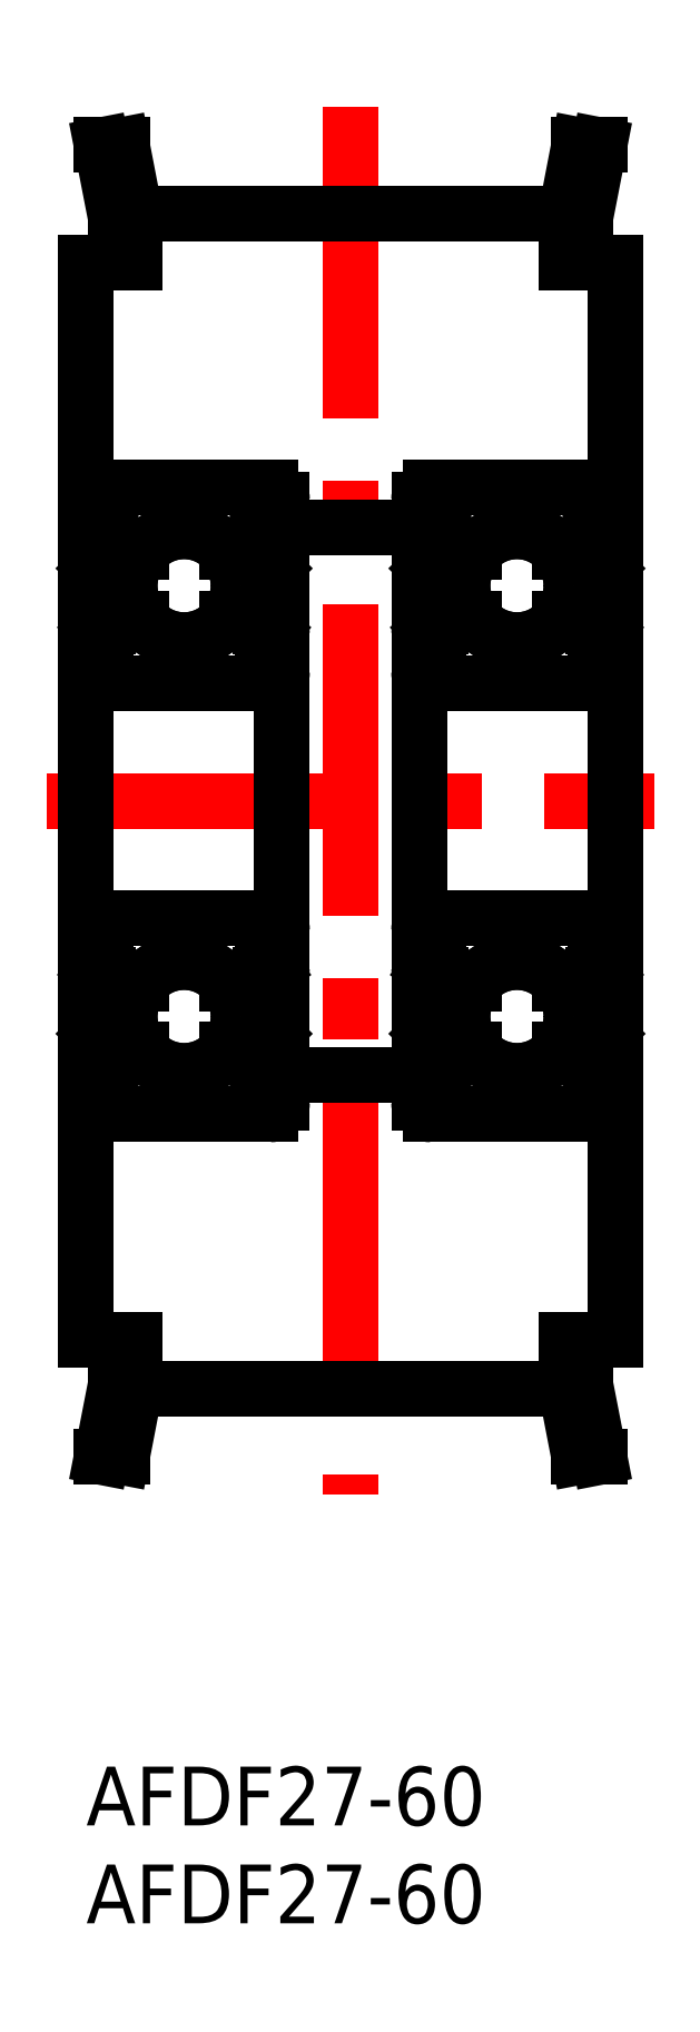
<metadata>
{"format":"dxf","ext":"dxf","renderer":"ezdxf+matplotlib","layout":"modelspace","background":"white","min_lineweight":24,"dpi":150}
</metadata>
<code>
0
SECTION
2
ENTITIES
0
INSERT
8
0
2
*U10
10
0
20
0
30
0
0
INSERT
8
0
2
*U11
10
0
20
0
30
0
0
LINE
8
CENTER
10
13.5
20
84.75
30
0
11
13.5
21
13.88
31
0
0
LINE
8
CENTER
10
-2
20
49.31
30
0
11
29
21
49.31
31
0
0
LINE
8
0
10
10
20
63.31
30
0
11
17
21
63.31
31
0
0
LINE
8
0
10
26.21
20
82.81
30
0
11
25.18
21
82.81
31
0
0
LINE
8
0
10
26.21
20
82.81
30
0
11
25.5
21
79.16
31
0
0
LINE
8
0
10
27
20
76.81
30
0
11
24.5
21
76.81
31
0
0
LINE
8
0
10
25.18
20
82.81
30
0
11
24.5
21
79.31
31
0
0
LINE
8
0
10
2.5
20
79.31
30
0
11
24.5
21
79.31
31
0
0
LINE
8
0
10
25.5
20
79.16
30
0
11
25.5
21
76.81
31
0
0
LINE
8
0
10
24.5
20
79.31
30
0
11
24.5
21
76.81
31
0
0
LINE
8
0
10
27
20
76.81
30
0
11
27
21
21.81
31
0
0
LINE
8
0
10
0.7895
20
82.81
30
0
11
1.5
21
79.16
31
0
0
LINE
8
0
10
1.825
20
82.81
30
0
11
2.5
21
79.31
31
0
0
LINE
8
0
10
1.3e-15
20
76.81
30
0
11
2.5
21
76.81
31
0
0
LINE
8
0
10
1.5
20
79.16
30
0
11
1.5
21
76.81
31
0
0
LINE
8
0
10
2.5
20
79.31
30
0
11
2.5
21
76.81
31
0
0
LINE
8
0
10
0.7895
20
82.81
30
0
11
1.825
21
82.81
31
0
0
LINE
8
0
10
1.3e-15
20
76.81
30
0
11
-3.398e-13
21
21.81
31
0
0
LINE
8
0
10
25.5
20
19.46
30
0
11
25.5
21
21.81
31
0
0
LINE
8
0
10
24.5
20
19.31
30
0
11
24.5
21
21.81
31
0
0
LINE
8
0
10
2.5
20
19.31
30
0
11
2.5
21
21.81
31
0
0
LINE
8
0
10
1.5
20
19.46
30
0
11
1.5
21
21.81
31
0
0
LINE
8
0
10
1.3e-15
20
21.81
30
0
11
2.5
21
21.81
31
0
0
LINE
8
0
10
27
20
21.81
30
0
11
24.5
21
21.81
31
0
0
LINE
8
0
10
2.5
20
19.31
30
0
11
24.5
21
19.31
31
0
0
LINE
8
0
10
1.825
20
15.81
30
0
11
2.5
21
19.31
31
0
0
LINE
8
0
10
0.7895
20
15.81
30
0
11
1.5
21
19.46
31
0
0
LINE
8
0
10
0.7895
20
15.81
30
0
11
1.825
21
15.81
31
0
0
LINE
8
0
10
26.21
20
15.81
30
0
11
25.5
21
19.46
31
0
0
LINE
8
0
10
25.18
20
15.81
30
0
11
24.5
21
19.31
31
0
0
LINE
8
0
10
26.21
20
15.81
30
0
11
25.18
21
15.81
31
0
0
LINE
8
0
10
10
20
35.31
30
0
11
17
21
35.31
31
0
0
LINE
8
0
10
8.817
20
36.68
30
0
11
9.567
21
37.43
31
0
0
LINE
8
0
10
8.617
20
36.76
30
0
11
9.367
21
37.51
31
0
0
LINE
8
0
10
9.134
20
36.17
30
0
11
9.287
21
36.04
31
0
0
LINE
8
0
10
9.262
20
36.32
30
0
11
9.134
21
36.17
31
0
0
LINE
8
0
10
9.44
20
35.91
30
0
11
9.19
21
35.62
31
0
0
LINE
8
0
10
9.287
20
36.04
30
0
11
9.037
21
35.74
31
0
0
LINE
8
0
10
8.917
20
40.21
30
0
11
9.367
21
40.21
31
0
0
LINE
8
0
10
9.367
20
40.41
30
0
11
8.917
21
40.41
31
0
0
LINE
8
0
10
9.5
20
40.61
30
0
11
9.224
21
40.94
31
0
0
ARC
8
0
10
9.071
20
40.81
30
0
40
0.2
50
40
51
90
0
LINE
8
0
10
8.617
20
61.86
30
0
11
9.367
21
61.11
31
0
0
LINE
8
0
10
8.817
20
61.95
30
0
11
9.567
21
61.2
31
0
0
LINE
8
0
10
9.287
20
62.58
30
0
11
9.037
21
62.88
31
0
0
LINE
8
0
10
9.44
20
62.71
30
0
11
9.19
21
63.01
31
0
0
LINE
8
0
10
9.262
20
62.3
30
0
11
9.134
21
62.46
31
0
0
LINE
8
0
10
9.134
20
62.46
30
0
11
9.287
21
62.58
31
0
0
LINE
8
0
10
8.917
20
58.41
30
0
11
9.367
21
58.41
31
0
0
ARC
8
0
10
9.071
20
57.81
30
0
40
0.2
50
270
51
320
0
LINE
8
0
10
9.367
20
58.21
30
0
11
8.917
21
58.21
31
0
0
LINE
8
0
10
9.5
20
58.01
30
0
11
9.224
21
57.68
31
0
0
CIRCLE
8
0
10
5
20
38.31
30
0
40
2.778
0
CIRCLE
8
0
10
5
20
38.31
30
0
40
2.778
0
LINE
8
0
10
1.383
20
36.76
30
0
11
0.633
21
37.51
31
0
0
LINE
8
0
10
1.183
20
36.68
30
0
11
0.433
21
37.43
31
0
0
LINE
8
0
10
0.6
20
33.31
30
0
11
9.4
21
33.31
31
0
0
LINE
8
0
10
0.1
20
35.91
30
0
11
0.56
21
35.91
31
0
0
ARC
8
0
10
0.7132
20
36.04
30
0
40
0.2
50
129.9
51
220
0
ARC
8
0
10
0.1
20
35.81
30
0
40
0.1
50
90
51
180
0
LINE
8
0
10
1.503
20
36.61
30
0
11
2.803
21
36.61
31
0
0
ARC
8
0
10
1.503
20
36.51
30
0
40
0.1
50
90
51
175
0
LINE
8
0
10
1.338
20
35.78
30
0
11
1.403
21
36.52
31
0
0
ARC
8
0
10
1.04
20
35.81
30
0
40
0.1
50
220
51
357.2
0
LINE
8
0
10
1.14
20
35.8
30
0
11
1.183
21
36.68
31
0
0
LINE
8
0
10
0.713
20
36.04
30
0
11
0.9633
21
35.74
31
0
0
ARC
8
0
10
1.039
20
35.81
30
0
40
0.3
50
220
51
355
0
LINE
8
0
10
0.56
20
35.91
30
0
11
0.8096
21
35.62
31
0
0
LINE
8
0
10
0.738
20
36.32
30
0
11
0.5849
21
36.19
31
0
0
LINE
8
0
10
1.383
20
36.29
30
0
11
1.383
21
36.76
31
0
0
LINE
8
0
10
0.738
20
36.32
30
0
11
0.866
21
36.17
31
0
0
LINE
8
0
10
0.866
20
36.17
30
0
11
0.713
21
36.04
31
0
0
LINE
8
0
10
8.497
20
36.61
30
0
11
7.197
21
36.61
31
0
0
LINE
8
0
10
8.617
20
36.29
30
0
11
8.617
21
36.76
31
0
0
ARC
8
0
10
8.961
20
35.81
30
0
40
0.3
50
185
51
320
0
LINE
8
0
10
8.86
20
35.8
30
0
11
8.817
21
36.68
31
0
0
ARC
8
0
10
8.96
20
35.81
30
0
40
0.1
50
182.8
51
320
0
LINE
8
0
10
8.662
20
35.78
30
0
11
8.597
21
36.52
31
0
0
ARC
8
0
10
8.497
20
36.51
30
0
40
0.1
50
4.997
51
90
0
LINE
8
0
10
0.6
20
43.31
30
0
11
9.4
21
43.31
31
0
0
LINE
8
0
10
0.5
20
40.61
30
0
11
0.7756
21
40.94
31
0
0
ARC
8
0
10
0.633
20
40.21
30
0
40
0.2
50
90
51
180
0
LINE
8
0
10
0.433
20
37.43
30
0
11
0.433
21
40.21
31
0
0
ARC
8
0
10
0.2
20
40.81
30
0
40
0.2
50
180
51
270
0
LINE
8
0
10
0.2
20
40.61
30
0
11
0.5
21
40.61
31
0
0
LINE
8
0
10
0.633
20
37.51
30
0
11
0.633
21
40.21
31
0
0
LINE
8
0
10
1.638
20
40.01
30
0
11
2.803
21
40.01
31
0
0
ARC
8
0
10
1.638
20
40.21
30
0
40
0.2
50
200
51
270
0
LINE
8
0
10
1.182
20
40.88
30
0
11
1.45
21
40.14
31
0
0
ARC
8
0
10
0.9939
20
40.81
30
0
40
0.2
50
20.01
51
90
0
LINE
8
0
10
0.9288
20
41.01
30
0
11
0.9939
21
41.01
31
0
0
ARC
8
0
10
0.9288
20
40.81
30
0
40
0.2
50
90
51
140
0
LINE
8
0
10
0.633
20
40.41
30
0
11
1.083
21
40.41
31
0
0
LINE
8
0
10
1.083
20
40.21
30
0
11
0.633
21
40.21
31
0
0
LINE
8
0
10
1.083
20
40.41
30
0
11
1.083
21
40.21
31
0
0
LINE
8
0
10
8.362
20
40.01
30
0
11
7.197
21
40.01
31
0
0
LINE
8
0
10
8.917
20
40.41
30
0
11
8.917
21
40.21
31
0
0
LINE
8
0
10
9.071
20
41.01
30
0
11
9.006
21
41.01
31
0
0
ARC
8
0
10
9.006
20
40.81
30
0
40
0.2
50
90
51
160
0
LINE
8
0
10
8.818
20
40.88
30
0
11
8.55
21
40.14
31
0
0
ARC
8
0
10
8.362
20
40.21
30
0
40
0.2
50
270
51
340
0
LINE
8
0
10
1.183
20
61.95
30
0
11
0.433
21
61.2
31
0
0
CIRCLE
8
0
10
5
20
60.31
30
0
40
2.778
0
CIRCLE
8
0
10
5
20
60.31
30
0
40
2.778
0
LINE
8
0
10
1.383
20
62.33
30
0
11
1.383
21
61.86
31
0
0
LINE
8
0
10
8.617
20
62.33
30
0
11
8.617
21
61.86
31
0
0
LINE
8
0
10
0.6
20
55.31
30
0
11
9.4
21
55.31
31
0
0
ARC
8
0
10
0.2
20
57.81
30
0
40
0.2
50
90
51
180
0
LINE
8
0
10
1.182
20
57.74
30
0
11
1.45
21
58.48
31
0
0
LINE
8
0
10
0.5
20
58.01
30
0
11
0.7756
21
57.68
31
0
0
ARC
8
0
10
0.9939
20
57.81
30
0
40
0.2
50
270
51
340
0
ARC
8
0
10
0.9288
20
57.81
30
0
40
0.2
50
220
51
270
0
LINE
8
0
10
0.9288
20
57.61
30
0
11
0.9939
21
57.61
31
0
0
ARC
8
0
10
0.633
20
58.41
30
0
40
0.2
50
180
51
270
0
LINE
8
0
10
0.433
20
61.2
30
0
11
0.433
21
58.41
31
0
0
LINE
8
0
10
0.2
20
58.01
30
0
11
0.5
21
58.01
31
0
0
LINE
8
0
10
0.633
20
61.11
30
0
11
0.633
21
58.41
31
0
0
LINE
8
0
10
1.638
20
58.61
30
0
11
2.803
21
58.61
31
0
0
LINE
8
0
10
1.083
20
58.21
30
0
11
1.083
21
58.41
31
0
0
LINE
8
0
10
1.083
20
58.41
30
0
11
0.633
21
58.41
31
0
0
ARC
8
0
10
1.638
20
58.41
30
0
40
0.2
50
90
51
160
0
LINE
8
0
10
0.633
20
58.21
30
0
11
1.083
21
58.21
31
0
0
LINE
8
0
10
1.383
20
61.86
30
0
11
0.633
21
61.11
31
0
0
LINE
8
0
10
8.818
20
57.74
30
0
11
8.55
21
58.48
31
0
0
ARC
8
0
10
9.006
20
57.81
30
0
40
0.2
50
200
51
270
0
LINE
8
0
10
9.071
20
57.61
30
0
11
9.006
21
57.61
31
0
0
LINE
8
0
10
8.362
20
58.61
30
0
11
7.197
21
58.61
31
0
0
LINE
8
0
10
8.917
20
58.21
30
0
11
8.917
21
58.41
31
0
0
ARC
8
0
10
8.362
20
58.41
30
0
40
0.2
50
20.01
51
90
0
LINE
8
0
10
0.6
20
65.31
30
0
11
9.4
21
65.31
31
0
0
ARC
8
0
10
0.7132
20
62.58
30
0
40
0.2
50
140
51
230.1
0
LINE
8
0
10
0.1
20
62.71
30
0
11
0.56
21
62.71
31
0
0
ARC
8
0
10
0.1
20
62.81
30
0
40
0.1
50
180
51
270
0
LINE
8
0
10
1.503
20
62.01
30
0
11
2.803
21
62.01
31
0
0
ARC
8
0
10
1.039
20
62.82
30
0
40
0.3
50
4.997
51
140
0
ARC
8
0
10
1.04
20
62.82
30
0
40
0.1
50
2.82
51
140
0
LINE
8
0
10
0.866
20
62.46
30
0
11
0.713
21
62.58
31
0
0
LINE
8
0
10
0.738
20
62.3
30
0
11
0.866
21
62.46
31
0
0
LINE
8
0
10
0.738
20
62.3
30
0
11
0.5849
21
62.43
31
0
0
LINE
8
0
10
0.56
20
62.71
30
0
11
0.8096
21
63.01
31
0
0
LINE
8
0
10
0.713
20
62.58
30
0
11
0.9633
21
62.88
31
0
0
LINE
8
0
10
1.14
20
62.82
30
0
11
1.183
21
61.95
31
0
0
LINE
8
0
10
1.338
20
62.84
30
0
11
1.403
21
62.1
31
0
0
ARC
8
0
10
1.503
20
62.11
30
0
40
0.1
50
185
51
270
0
LINE
8
0
10
8.497
20
62.01
30
0
11
7.197
21
62.01
31
0
0
ARC
8
0
10
8.497
20
62.11
30
0
40
0.1
50
270
51
355
0
LINE
8
0
10
8.662
20
62.84
30
0
11
8.597
21
62.1
31
0
0
ARC
8
0
10
8.96
20
62.82
30
0
40
0.1
50
40
51
177.2
0
LINE
8
0
10
8.86
20
62.82
30
0
11
8.817
21
61.95
31
0
0
ARC
8
0
10
8.961
20
62.82
30
0
40
0.3
50
40
51
175
0
LINE
8
0
10
10
20
64.71
30
0
11
10
21
33.91
31
0
0
LINE
8
0
10
9.262
20
36.32
30
0
11
9.415
21
36.19
31
0
0
ARC
8
0
10
9.287
20
36.04
30
0
40
0.2
50
320
51
50.09
0
LINE
8
0
10
9.9
20
35.91
30
0
11
9.44
21
35.91
31
0
0
ARC
8
0
10
9.9
20
35.81
30
0
40
0.1
50
0
51
90
0
LINE
8
0
10
9.367
20
37.51
30
0
11
9.367
21
40.21
31
0
0
LINE
8
0
10
9.567
20
37.43
30
0
11
9.567
21
40.21
31
0
0
LINE
8
0
10
9.8
20
40.61
30
0
11
9.5
21
40.61
31
0
0
ARC
8
0
10
9.367
20
40.21
30
0
40
0.2
50
0
51
90
0
ARC
8
0
10
9.8
20
40.81
30
0
40
0.2
50
270
51
0
0
ARC
8
0
10
9.8
20
57.81
30
0
40
0.2
50
0
51
90
0
LINE
8
0
10
9.567
20
61.2
30
0
11
9.567
21
58.41
31
0
0
LINE
8
0
10
9.367
20
61.11
30
0
11
9.367
21
58.41
31
0
0
ARC
8
0
10
9.367
20
58.41
30
0
40
0.2
50
270
51
0
0
LINE
8
0
10
9.8
20
58.01
30
0
11
9.5
21
58.01
31
0
0
ARC
8
0
10
9.9
20
62.81
30
0
40
0.1
50
270
51
0
0
LINE
8
0
10
9.9
20
62.71
30
0
11
9.44
21
62.71
31
0
0
ARC
8
0
10
9.287
20
62.58
30
0
40
0.2
50
309.9
51
40
0
LINE
8
0
10
9.262
20
62.3
30
0
11
9.415
21
62.43
31
0
0
ARC
8
0
10
0.6
20
64.71
30
0
40
0.6
50
90
51
180
0
ARC
8
0
10
9.4
20
64.71
30
0
40
0.6
50
0
51
90
0
ARC
8
0
10
9.4
20
55.91
30
0
40
0.6
50
270
51
0
0
ARC
8
0
10
0.6
20
55.91
30
0
40
0.6
50
180
51
270
0
ARC
8
0
10
0.6
20
42.71
30
0
40
0.6
50
90
51
180
0
ARC
8
0
10
9.4
20
42.71
30
0
40
0.6
50
0
51
90
0
ARC
8
0
10
9.4
20
33.91
30
0
40
0.6
50
270
51
0
0
ARC
8
0
10
0.6
20
33.91
30
0
40
0.6
50
180
51
270
0
LINE
8
0
10
25.82
20
36.68
30
0
11
26.57
21
37.43
31
0
0
LINE
8
0
10
25.62
20
36.76
30
0
11
26.37
21
37.51
31
0
0
LINE
8
0
10
26.13
20
36.17
30
0
11
26.29
21
36.04
31
0
0
LINE
8
0
10
26.26
20
36.32
30
0
11
26.13
21
36.17
31
0
0
LINE
8
0
10
26.44
20
35.91
30
0
11
26.19
21
35.62
31
0
0
LINE
8
0
10
26.29
20
36.04
30
0
11
26.04
21
35.74
31
0
0
LINE
8
0
10
25.92
20
40.21
30
0
11
26.37
21
40.21
31
0
0
LINE
8
0
10
26.37
20
40.41
30
0
11
25.92
21
40.41
31
0
0
LINE
8
0
10
26.5
20
40.61
30
0
11
26.22
21
40.94
31
0
0
ARC
8
0
10
26.07
20
40.81
30
0
40
0.2
50
40
51
90
0
LINE
8
0
10
25.62
20
61.86
30
0
11
26.37
21
61.11
31
0
0
LINE
8
0
10
25.82
20
61.95
30
0
11
26.57
21
61.2
31
0
0
LINE
8
0
10
26.29
20
62.58
30
0
11
26.04
21
62.88
31
0
0
LINE
8
0
10
26.44
20
62.71
30
0
11
26.19
21
63.01
31
0
0
LINE
8
0
10
26.26
20
62.3
30
0
11
26.13
21
62.46
31
0
0
LINE
8
0
10
26.13
20
62.46
30
0
11
26.29
21
62.58
31
0
0
LINE
8
0
10
25.92
20
58.41
30
0
11
26.37
21
58.41
31
0
0
ARC
8
0
10
26.07
20
57.81
30
0
40
0.2
50
270
51
320
0
LINE
8
0
10
26.37
20
58.21
30
0
11
25.92
21
58.21
31
0
0
LINE
8
0
10
26.5
20
58.01
30
0
11
26.22
21
57.68
31
0
0
LINE
8
0
10
17
20
64.71
30
0
11
17
21
33.91
31
0
0
CIRCLE
8
0
10
22
20
38.31
30
0
40
2.778
0
CIRCLE
8
0
10
22
20
38.31
30
0
40
2.778
0
LINE
8
0
10
18.38
20
36.76
30
0
11
17.63
21
37.51
31
0
0
LINE
8
0
10
18.18
20
36.68
30
0
11
17.43
21
37.43
31
0
0
LINE
8
0
10
17.6
20
33.31
30
0
11
26.4
21
33.31
31
0
0
LINE
8
0
10
17.1
20
35.91
30
0
11
17.56
21
35.91
31
0
0
ARC
8
0
10
17.71
20
36.04
30
0
40
0.2
50
129.9
51
220
0
ARC
8
0
10
17.1
20
35.81
30
0
40
0.1
50
90
51
180
0
LINE
8
0
10
18.5
20
36.61
30
0
11
19.8
21
36.61
31
0
0
ARC
8
0
10
18.5
20
36.51
30
0
40
0.1
50
90
51
175
0
LINE
8
0
10
18.34
20
35.78
30
0
11
18.4
21
36.52
31
0
0
ARC
8
0
10
18.04
20
35.81
30
0
40
0.1
50
220
51
357.2
0
LINE
8
0
10
18.14
20
35.8
30
0
11
18.18
21
36.68
31
0
0
LINE
8
0
10
17.71
20
36.04
30
0
11
17.96
21
35.74
31
0
0
ARC
8
0
10
18.04
20
35.81
30
0
40
0.3
50
220
51
355
0
LINE
8
0
10
17.56
20
35.91
30
0
11
17.81
21
35.62
31
0
0
LINE
8
0
10
17.74
20
36.32
30
0
11
17.58
21
36.19
31
0
0
LINE
8
0
10
18.38
20
36.29
30
0
11
18.38
21
36.76
31
0
0
LINE
8
0
10
17.74
20
36.32
30
0
11
17.87
21
36.17
31
0
0
LINE
8
0
10
17.87
20
36.17
30
0
11
17.71
21
36.04
31
0
0
LINE
8
0
10
25.5
20
36.61
30
0
11
24.2
21
36.61
31
0
0
LINE
8
0
10
25.62
20
36.29
30
0
11
25.62
21
36.76
31
0
0
ARC
8
0
10
25.96
20
35.81
30
0
40
0.3
50
185
51
320
0
LINE
8
0
10
25.86
20
35.8
30
0
11
25.82
21
36.68
31
0
0
ARC
8
0
10
25.96
20
35.81
30
0
40
0.1
50
182.8
51
320
0
LINE
8
0
10
25.66
20
35.78
30
0
11
25.6
21
36.52
31
0
0
ARC
8
0
10
25.5
20
36.51
30
0
40
0.1
50
4.997
51
90
0
LINE
8
0
10
17.6
20
43.31
30
0
11
26.4
21
43.31
31
0
0
LINE
8
0
10
17.5
20
40.61
30
0
11
17.78
21
40.94
31
0
0
ARC
8
0
10
17.63
20
40.21
30
0
40
0.2
50
90
51
180
0
LINE
8
0
10
17.43
20
37.43
30
0
11
17.43
21
40.21
31
0
0
ARC
8
0
10
17.2
20
40.81
30
0
40
0.2
50
180
51
270
0
LINE
8
0
10
17.2
20
40.61
30
0
11
17.5
21
40.61
31
0
0
LINE
8
0
10
17.63
20
37.51
30
0
11
17.63
21
40.21
31
0
0
LINE
8
0
10
18.64
20
40.01
30
0
11
19.8
21
40.01
31
0
0
ARC
8
0
10
18.64
20
40.21
30
0
40
0.2
50
200
51
270
0
LINE
8
0
10
18.18
20
40.88
30
0
11
18.45
21
40.14
31
0
0
ARC
8
0
10
17.99
20
40.81
30
0
40
0.2
50
20.01
51
90
0
LINE
8
0
10
17.93
20
41.01
30
0
11
17.99
21
41.01
31
0
0
ARC
8
0
10
17.93
20
40.81
30
0
40
0.2
50
90
51
140
0
LINE
8
0
10
17.63
20
40.41
30
0
11
18.08
21
40.41
31
0
0
LINE
8
0
10
18.08
20
40.21
30
0
11
17.63
21
40.21
31
0
0
LINE
8
0
10
18.08
20
40.41
30
0
11
18.08
21
40.21
31
0
0
LINE
8
0
10
25.36
20
40.01
30
0
11
24.2
21
40.01
31
0
0
LINE
8
0
10
25.92
20
40.41
30
0
11
25.92
21
40.21
31
0
0
LINE
8
0
10
26.07
20
41.01
30
0
11
26.01
21
41.01
31
0
0
ARC
8
0
10
26.01
20
40.81
30
0
40
0.2
50
90
51
160
0
LINE
8
0
10
25.82
20
40.88
30
0
11
25.55
21
40.14
31
0
0
ARC
8
0
10
25.36
20
40.21
30
0
40
0.2
50
270
51
340
0
LINE
8
0
10
18.18
20
61.95
30
0
11
17.43
21
61.2
31
0
0
CIRCLE
8
0
10
22
20
60.31
30
0
40
2.778
0
CIRCLE
8
0
10
22
20
60.31
30
0
40
2.778
0
LINE
8
0
10
18.38
20
62.33
30
0
11
18.38
21
61.86
31
0
0
LINE
8
0
10
25.62
20
62.33
30
0
11
25.62
21
61.86
31
0
0
LINE
8
0
10
17.6
20
55.31
30
0
11
26.4
21
55.31
31
0
0
ARC
8
0
10
17.2
20
57.81
30
0
40
0.2
50
90
51
180
0
LINE
8
0
10
18.18
20
57.74
30
0
11
18.45
21
58.48
31
0
0
LINE
8
0
10
17.5
20
58.01
30
0
11
17.78
21
57.68
31
0
0
ARC
8
0
10
17.99
20
57.81
30
0
40
0.2
50
270
51
340
0
ARC
8
0
10
17.93
20
57.81
30
0
40
0.2
50
220
51
270
0
LINE
8
0
10
17.93
20
57.61
30
0
11
17.99
21
57.61
31
0
0
ARC
8
0
10
17.63
20
58.41
30
0
40
0.2
50
180
51
270
0
LINE
8
0
10
17.43
20
61.2
30
0
11
17.43
21
58.41
31
0
0
LINE
8
0
10
17.2
20
58.01
30
0
11
17.5
21
58.01
31
0
0
LINE
8
0
10
17.63
20
61.11
30
0
11
17.63
21
58.41
31
0
0
LINE
8
0
10
18.64
20
58.61
30
0
11
19.8
21
58.61
31
0
0
LINE
8
0
10
18.08
20
58.21
30
0
11
18.08
21
58.41
31
0
0
LINE
8
0
10
18.08
20
58.41
30
0
11
17.63
21
58.41
31
0
0
ARC
8
0
10
18.64
20
58.41
30
0
40
0.2
50
90
51
160
0
LINE
8
0
10
17.63
20
58.21
30
0
11
18.08
21
58.21
31
0
0
LINE
8
0
10
18.38
20
61.86
30
0
11
17.63
21
61.11
31
0
0
LINE
8
0
10
25.82
20
57.74
30
0
11
25.55
21
58.48
31
0
0
ARC
8
0
10
26.01
20
57.81
30
0
40
0.2
50
200
51
270
0
LINE
8
0
10
26.07
20
57.61
30
0
11
26.01
21
57.61
31
0
0
LINE
8
0
10
25.36
20
58.61
30
0
11
24.2
21
58.61
31
0
0
LINE
8
0
10
25.92
20
58.21
30
0
11
25.92
21
58.41
31
0
0
ARC
8
0
10
25.36
20
58.41
30
0
40
0.2
50
20.01
51
90
0
LINE
8
0
10
17.6
20
65.31
30
0
11
26.4
21
65.31
31
0
0
ARC
8
0
10
17.71
20
62.58
30
0
40
0.2
50
140
51
230.1
0
LINE
8
0
10
17.1
20
62.71
30
0
11
17.56
21
62.71
31
0
0
ARC
8
0
10
17.1
20
62.81
30
0
40
0.1
50
180
51
270
0
LINE
8
0
10
18.5
20
62.01
30
0
11
19.8
21
62.01
31
0
0
ARC
8
0
10
18.04
20
62.82
30
0
40
0.3
50
4.997
51
140
0
ARC
8
0
10
18.04
20
62.82
30
0
40
0.1
50
2.82
51
140
0
LINE
8
0
10
17.87
20
62.46
30
0
11
17.71
21
62.58
31
0
0
LINE
8
0
10
17.74
20
62.3
30
0
11
17.87
21
62.46
31
0
0
LINE
8
0
10
17.74
20
62.3
30
0
11
17.58
21
62.43
31
0
0
LINE
8
0
10
17.56
20
62.71
30
0
11
17.81
21
63.01
31
0
0
LINE
8
0
10
17.71
20
62.58
30
0
11
17.96
21
62.88
31
0
0
LINE
8
0
10
18.14
20
62.82
30
0
11
18.18
21
61.95
31
0
0
LINE
8
0
10
18.34
20
62.84
30
0
11
18.4
21
62.1
31
0
0
ARC
8
0
10
18.5
20
62.11
30
0
40
0.1
50
185
51
270
0
LINE
8
0
10
25.5
20
62.01
30
0
11
24.2
21
62.01
31
0
0
ARC
8
0
10
25.5
20
62.11
30
0
40
0.1
50
270
51
355
0
LINE
8
0
10
25.66
20
62.84
30
0
11
25.6
21
62.1
31
0
0
ARC
8
0
10
25.96
20
62.82
30
0
40
0.1
50
40
51
177.2
0
LINE
8
0
10
25.86
20
62.82
30
0
11
25.82
21
61.95
31
0
0
ARC
8
0
10
25.96
20
62.82
30
0
40
0.3
50
40
51
175
0
LINE
8
0
10
26.26
20
36.32
30
0
11
26.42
21
36.19
31
0
0
ARC
8
0
10
26.29
20
36.04
30
0
40
0.2
50
320
51
50.09
0
LINE
8
0
10
26.9
20
35.91
30
0
11
26.44
21
35.91
31
0
0
ARC
8
0
10
26.9
20
35.81
30
0
40
0.1
50
0
51
90
0
LINE
8
0
10
26.37
20
37.51
30
0
11
26.37
21
40.21
31
0
0
LINE
8
0
10
26.57
20
37.43
30
0
11
26.57
21
40.21
31
0
0
LINE
8
0
10
26.8
20
40.61
30
0
11
26.5
21
40.61
31
0
0
ARC
8
0
10
26.37
20
40.21
30
0
40
0.2
50
0
51
90
0
ARC
8
0
10
26.8
20
40.81
30
0
40
0.2
50
270
51
0
0
ARC
8
0
10
26.8
20
57.81
30
0
40
0.2
50
0
51
90
0
LINE
8
0
10
26.57
20
61.2
30
0
11
26.57
21
58.41
31
0
0
LINE
8
0
10
26.37
20
61.11
30
0
11
26.37
21
58.41
31
0
0
ARC
8
0
10
26.37
20
58.41
30
0
40
0.2
50
270
51
0
0
LINE
8
0
10
26.8
20
58.01
30
0
11
26.5
21
58.01
31
0
0
ARC
8
0
10
26.9
20
62.81
30
0
40
0.1
50
270
51
0
0
LINE
8
0
10
26.9
20
62.71
30
0
11
26.44
21
62.71
31
0
0
ARC
8
0
10
26.29
20
62.58
30
0
40
0.2
50
309.9
51
40
0
LINE
8
0
10
26.26
20
62.3
30
0
11
26.42
21
62.43
31
0
0
ARC
8
0
10
17.6
20
64.71
30
0
40
0.6
50
90
51
180
0
ARC
8
0
10
26.4
20
64.71
30
0
40
0.6
50
0
51
90
0
ARC
8
0
10
26.4
20
55.91
30
0
40
0.6
50
270
51
0
0
ARC
8
0
10
17.6
20
55.91
30
0
40
0.6
50
180
51
270
0
ARC
8
0
10
17.6
20
42.71
30
0
40
0.6
50
90
51
180
0
ARC
8
0
10
26.4
20
42.71
30
0
40
0.6
50
0
51
90
0
ARC
8
0
10
26.4
20
33.91
30
0
40
0.6
50
270
51
0
0
ARC
8
0
10
17.6
20
33.91
30
0
40
0.6
50
180
51
270
0
ENDSEC
0
EOF

</code>
